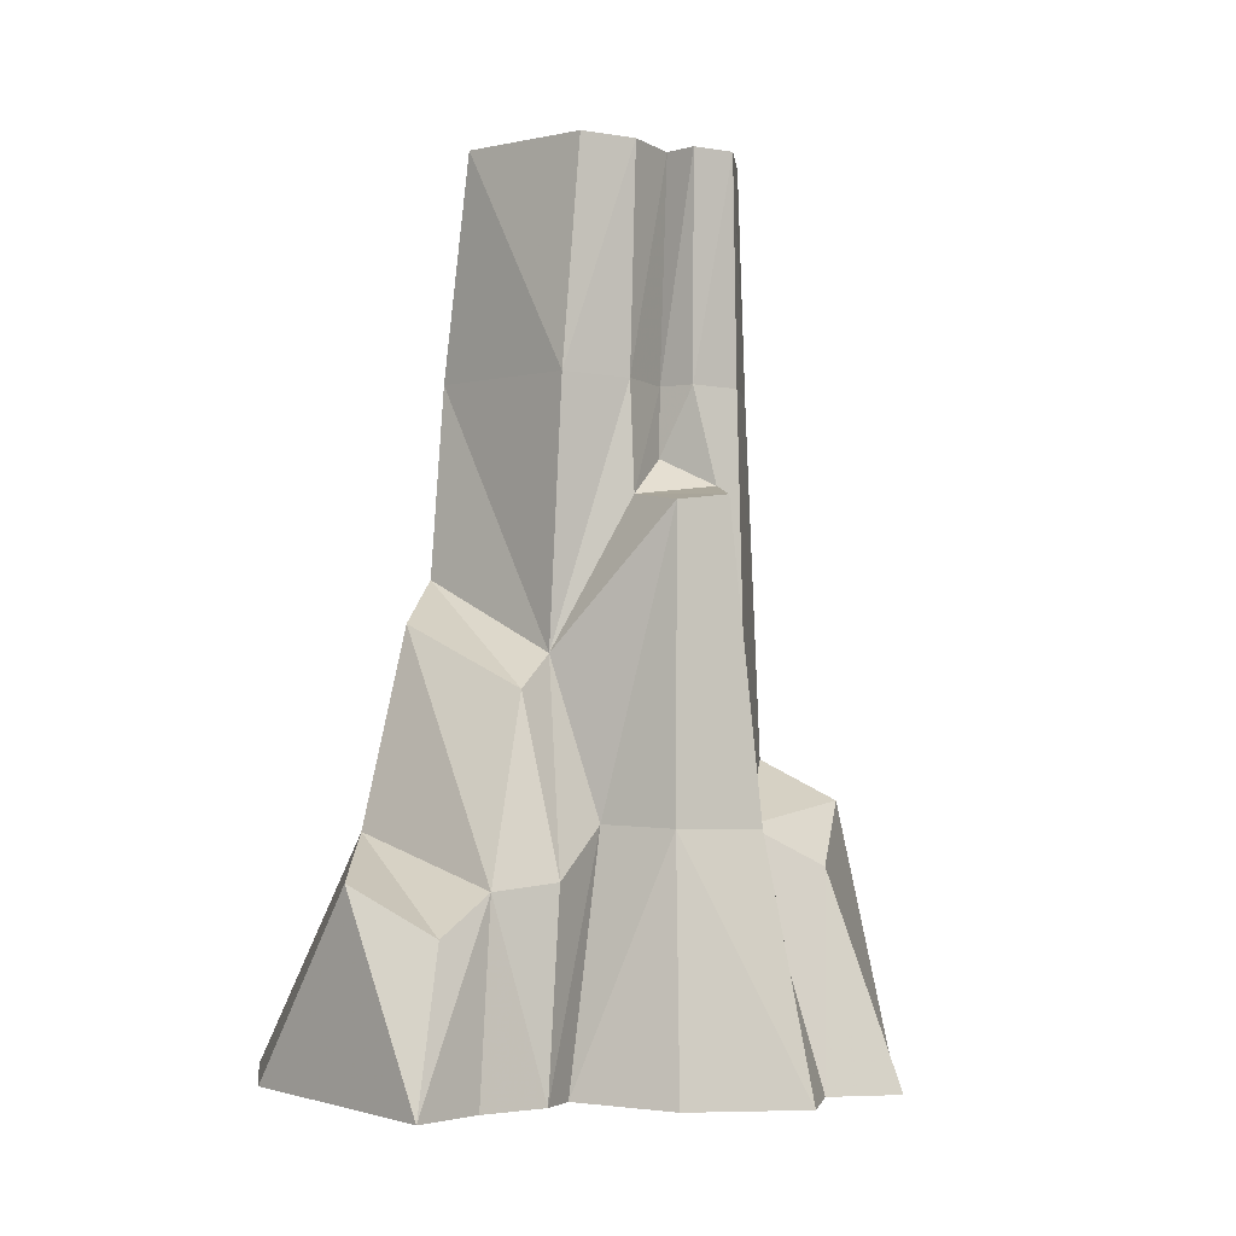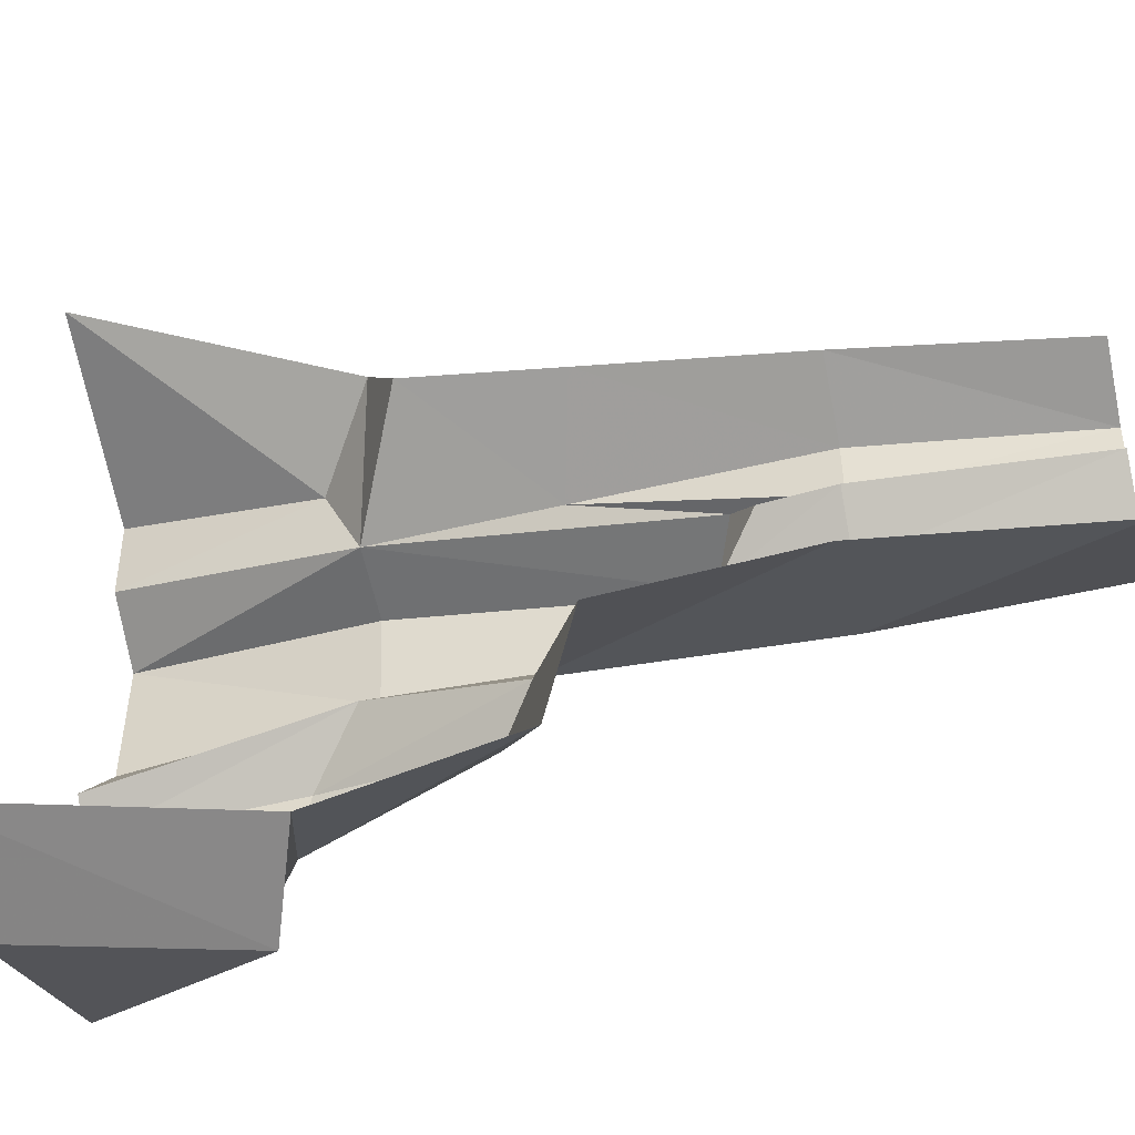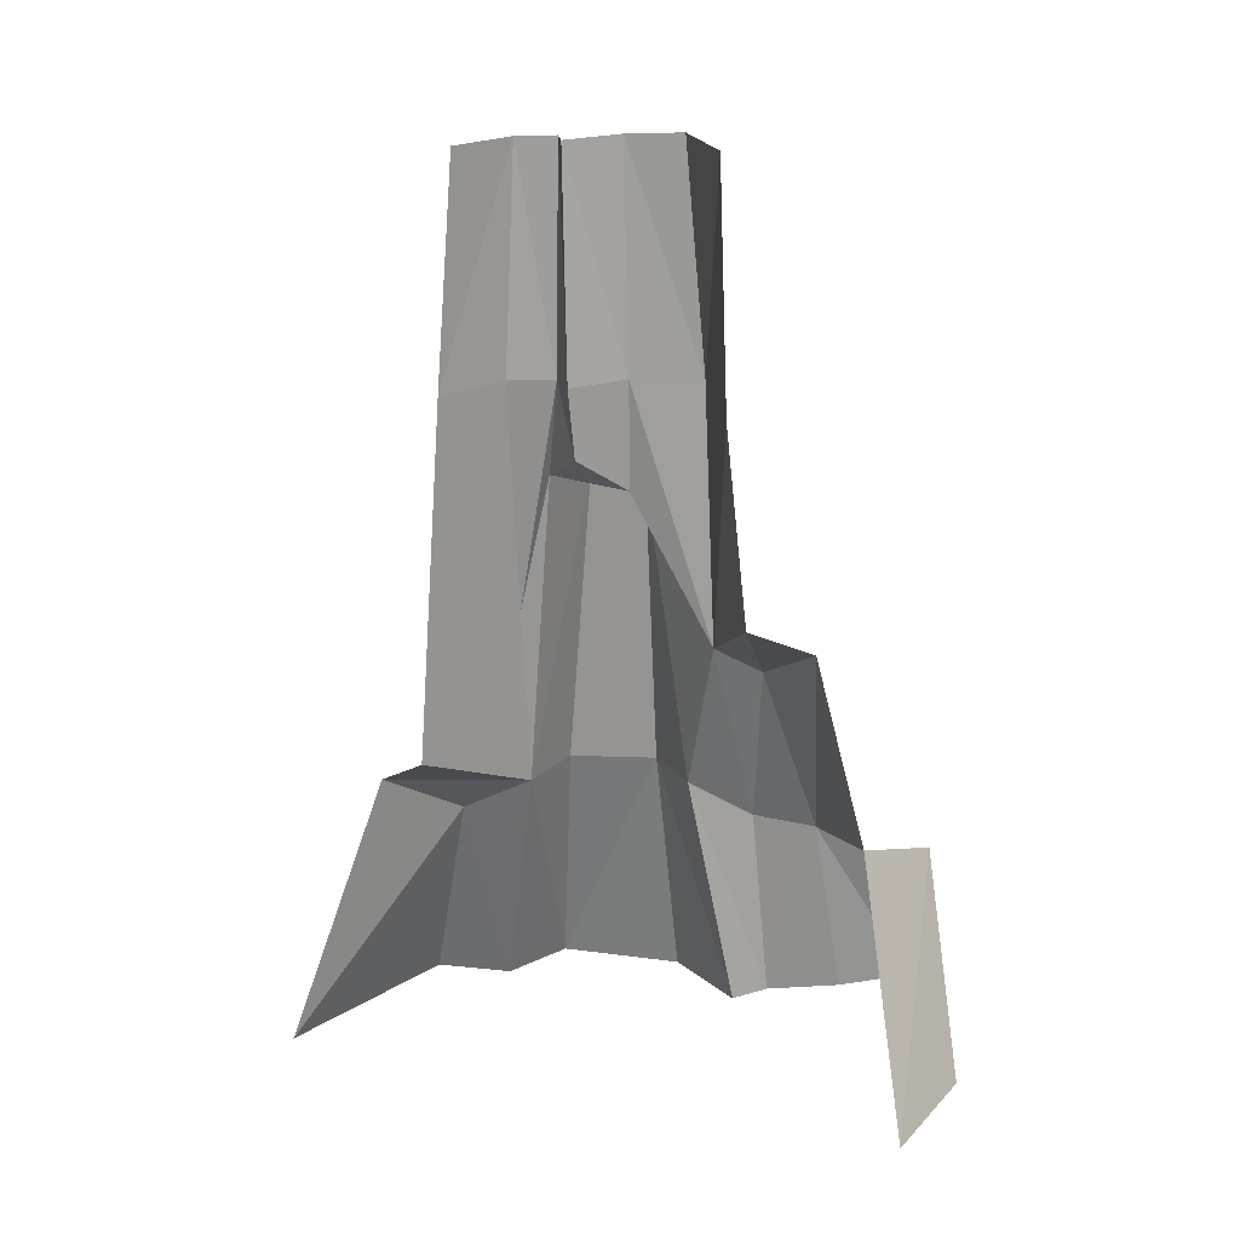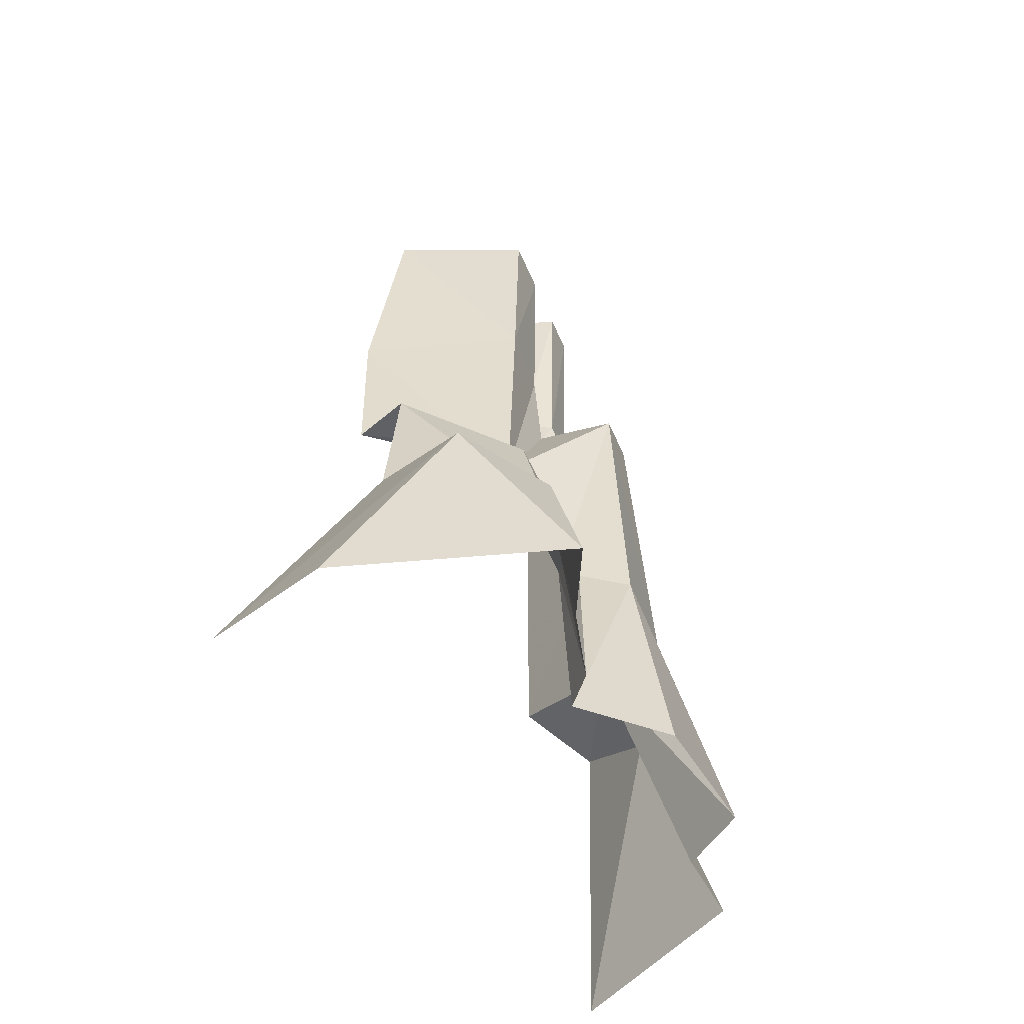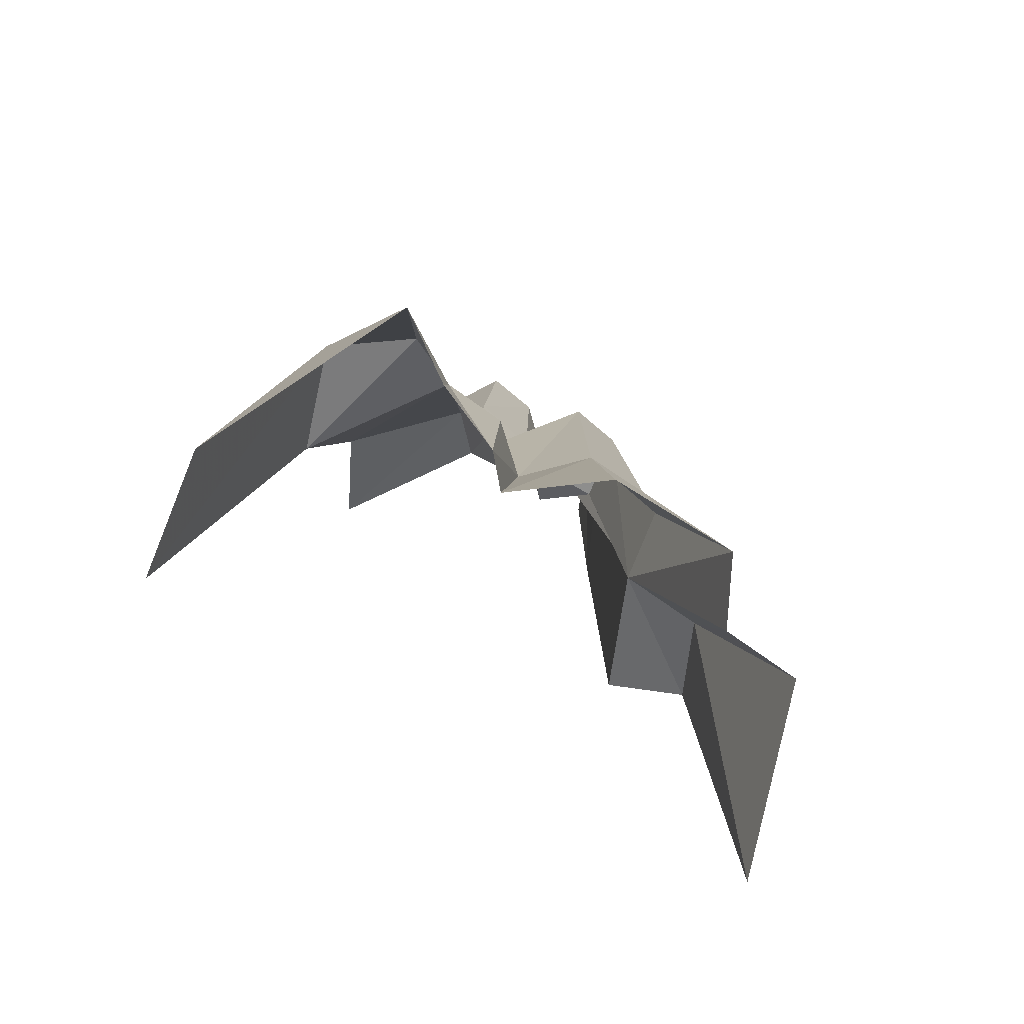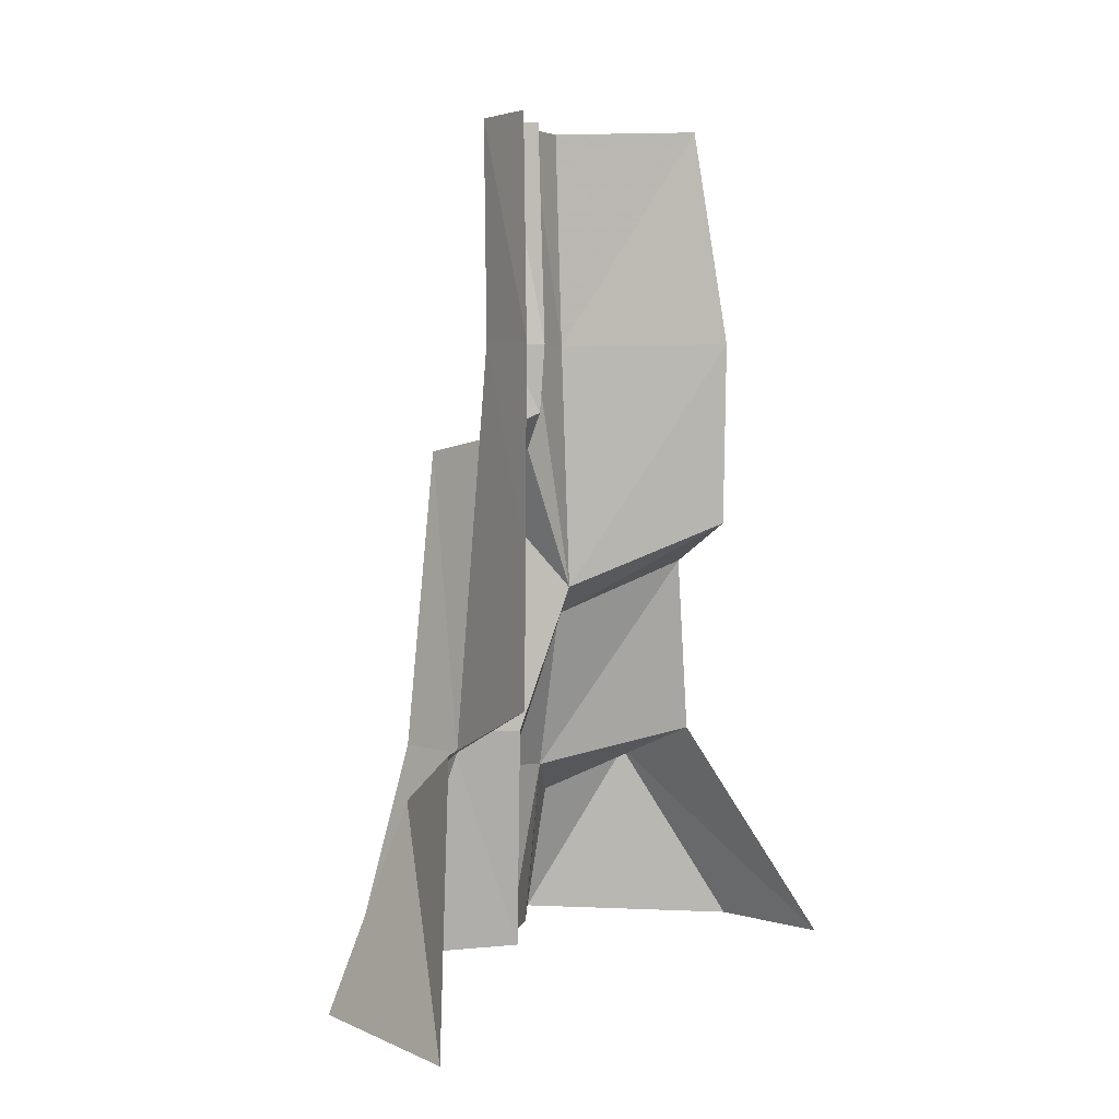
<metadata>
{"format":"obj","ext":"obj","renderer":"f3d","projection":"perspective","resolution":1024,"background":"white","views":[{"elev":-0.2,"azim":-121.1,"up":"+Y"},{"elev":-34.4,"azim":101.7,"up":"+Z"},{"elev":17.5,"azim":96.5,"up":"+Y"},{"elev":-49.7,"azim":-163.5,"up":"+Y"},{"elev":-74.4,"azim":-135.4,"up":"+Y"},{"elev":1.7,"azim":20.8,"up":"+Y"}]}
</metadata>
<code>
g polySurface556
v -4.124e+04 -1767 7.679e+04
v -4.146e+04 -1317 7.646e+04
v -4.131e+04 -1202 7.66e+04
v -4.16e+04 -1752 7.655e+04
v -4.157e+04 -1745 7.638e+04
v -4.142e+04 -1233 7.631e+04
v -4.119e+04 -1121 7.649e+04
v -4.138e+04 -856.7 7.632e+04
v -4.12e+04 -813 7.647e+04
v -4.169e+04 -1740 7.628e+04
v -4.156e+04 -1229 7.624e+04
v -4.155e+04 -1220 7.606e+04
v -4.162e+04 -1729 76017
v -4.152e+04 -606.5 7.608e+04
v -4.152e+04 -594.4 7.619e+04
v -4.145e+04 -1724 7.588e+04
v -4.141e+04 -1218 7.598e+04
v -4.15e+04 -1721 7.581e+04
v -4.148e+04 -1314 7.585e+04
v -4.146e+04 -1326 7.572e+04
v -4.152e+04 -1714 7.566e+04
v -4.137e+04 -961.7 7.583e+04
v -4.112e+04 -839.6 7.571e+04
v -4.113e+04 -1236 7.561e+04
v -4.131e+04 -895.8 7.592e+04
v -4.097e+04 -751.5 7.584e+04
v -4.095e+04 -356.3 7.588e+04
v -4.132e+04 -355.6 7.595e+04
v -4.102e+04 110 7.59e+04
v -4.132e+04 108.9 7.599e+04
v -4.149e+04 -1401 7.559e+04
v -4.133e+04 -1309 7.548e+04
v -4.157e+04 -1707 7.551e+04
v -4.109e+04 -1708 7.542e+04
v -4.084e+04 -1715 7.553e+04
v -4.133e+04 103.8 7.61e+04
v -4.133e+04 -362.2 7.609e+04
v -4.134e+04 -588.2 7.609e+04
v -4.138e+04 -570.4 7.626e+04
v -4.133e+04 -368.3 7.623e+04
v -4.134e+04 -372.8 7.633e+04
v -4.12e+04 -379 7.644e+04
v -4.135e+04 94.51 7.632e+04
v -4.122e+04 89.04 7.641e+04
v -4.134e+04 98.33 7.623e+04
v -4.127e+04 -513.7 7.619e+04
v -4.126e+04 -368.8 7.62e+04
v -4.127e+04 97.2 7.621e+04
g polySurface556_0
f 3 2 1
f 2 4 1
f 4 2 5
f 2 6 5
f 2 3 6
f 3 7 6
f 8 6 7
f 9 8 7
f 10 5 6
f 11 10 6
f 11 12 10
f 12 13 10
f 14 12 11
f 15 14 11
f 11 6 15
f 13 12 16
f 12 17 16
f 12 14 17
f 18 16 17
f 19 18 17
f 19 20 18
f 20 21 18
f 20 19 22
f 22 23 20
f 23 24 20
f 22 19 25
f 19 17 25
f 14 25 17
f 23 22 26
f 22 25 26
f 27 26 25
f 28 27 25
f 29 27 28
f 30 29 28
f 31 20 24
f 32 31 24
f 31 32 33
f 31 33 20
f 33 21 20
f 32 34 33
f 34 32 35
f 32 24 35
f 36 30 28
f 37 36 28
f 28 25 37
f 25 38 37
f 25 14 38
f 38 14 15
f 39 38 15
f 6 39 15
f 8 39 6
f 40 39 8
f 41 40 8
f 41 8 9
f 42 41 9
f 43 41 42
f 41 43 40
f 44 43 42
f 43 45 40
f 46 39 40
f 46 38 39
f 47 46 40
f 46 47 38
f 47 37 38
f 47 40 45
f 47 48 37
f 48 47 45
f 48 36 37

</code>
